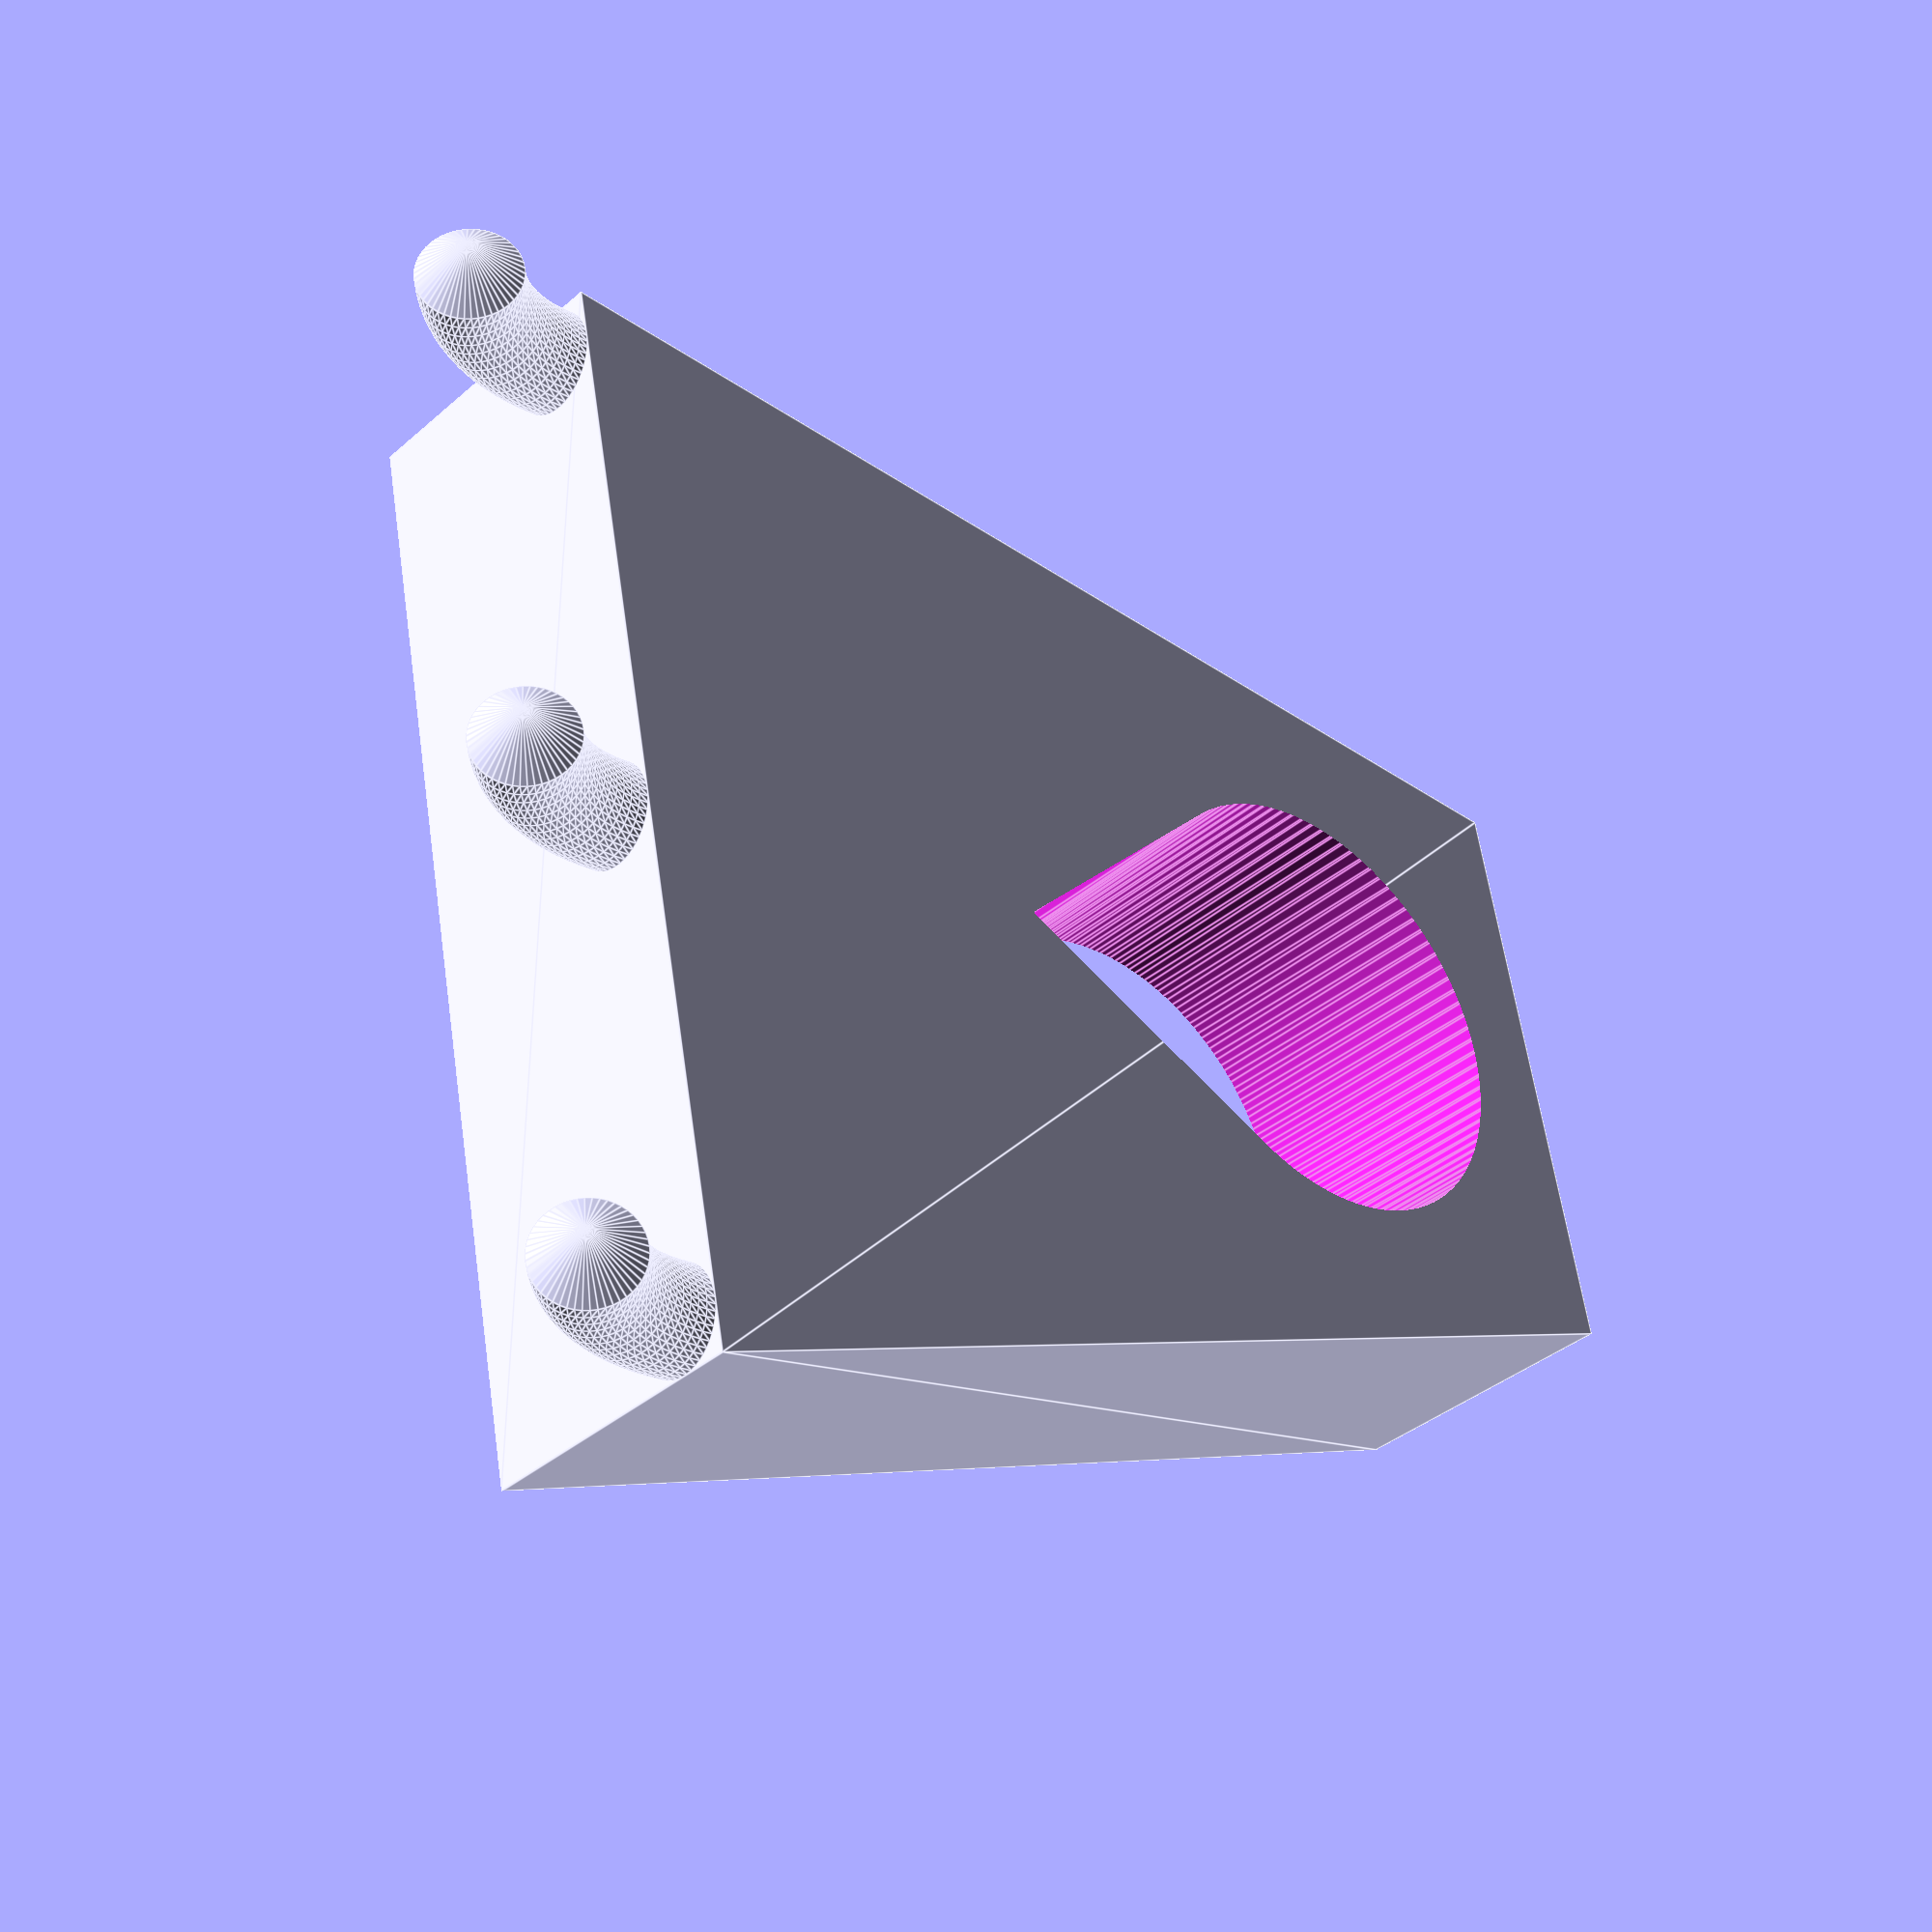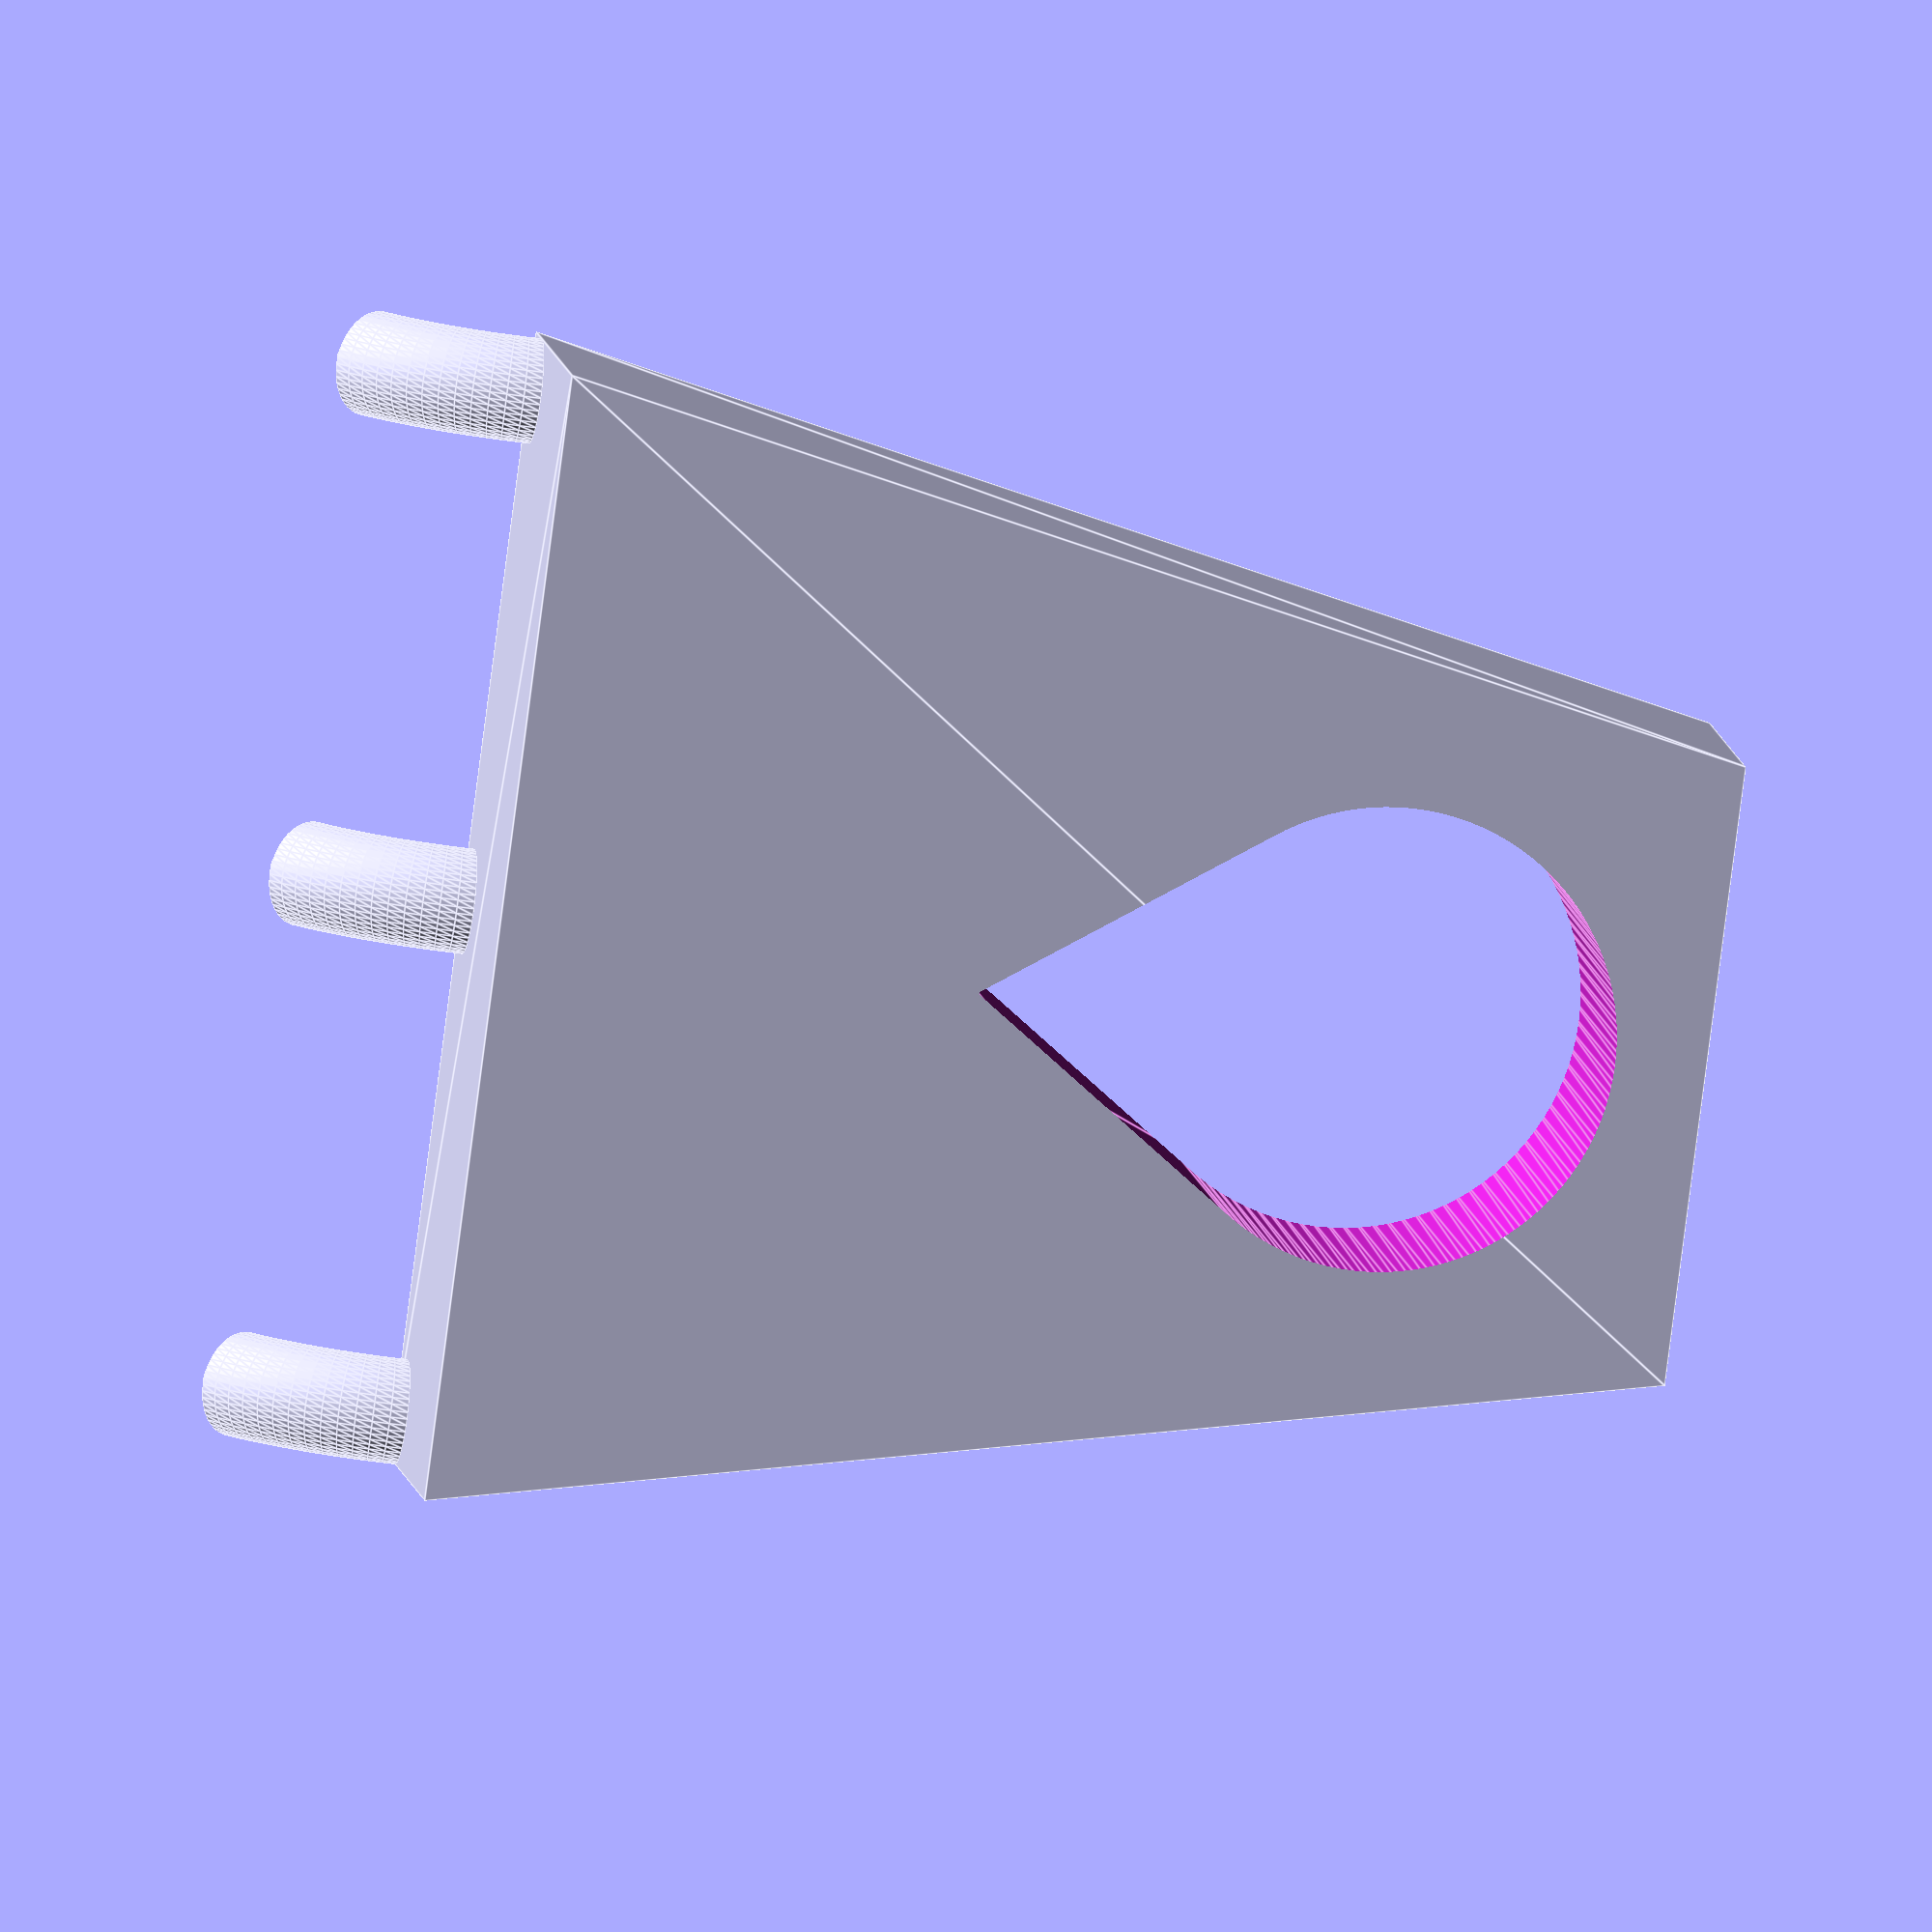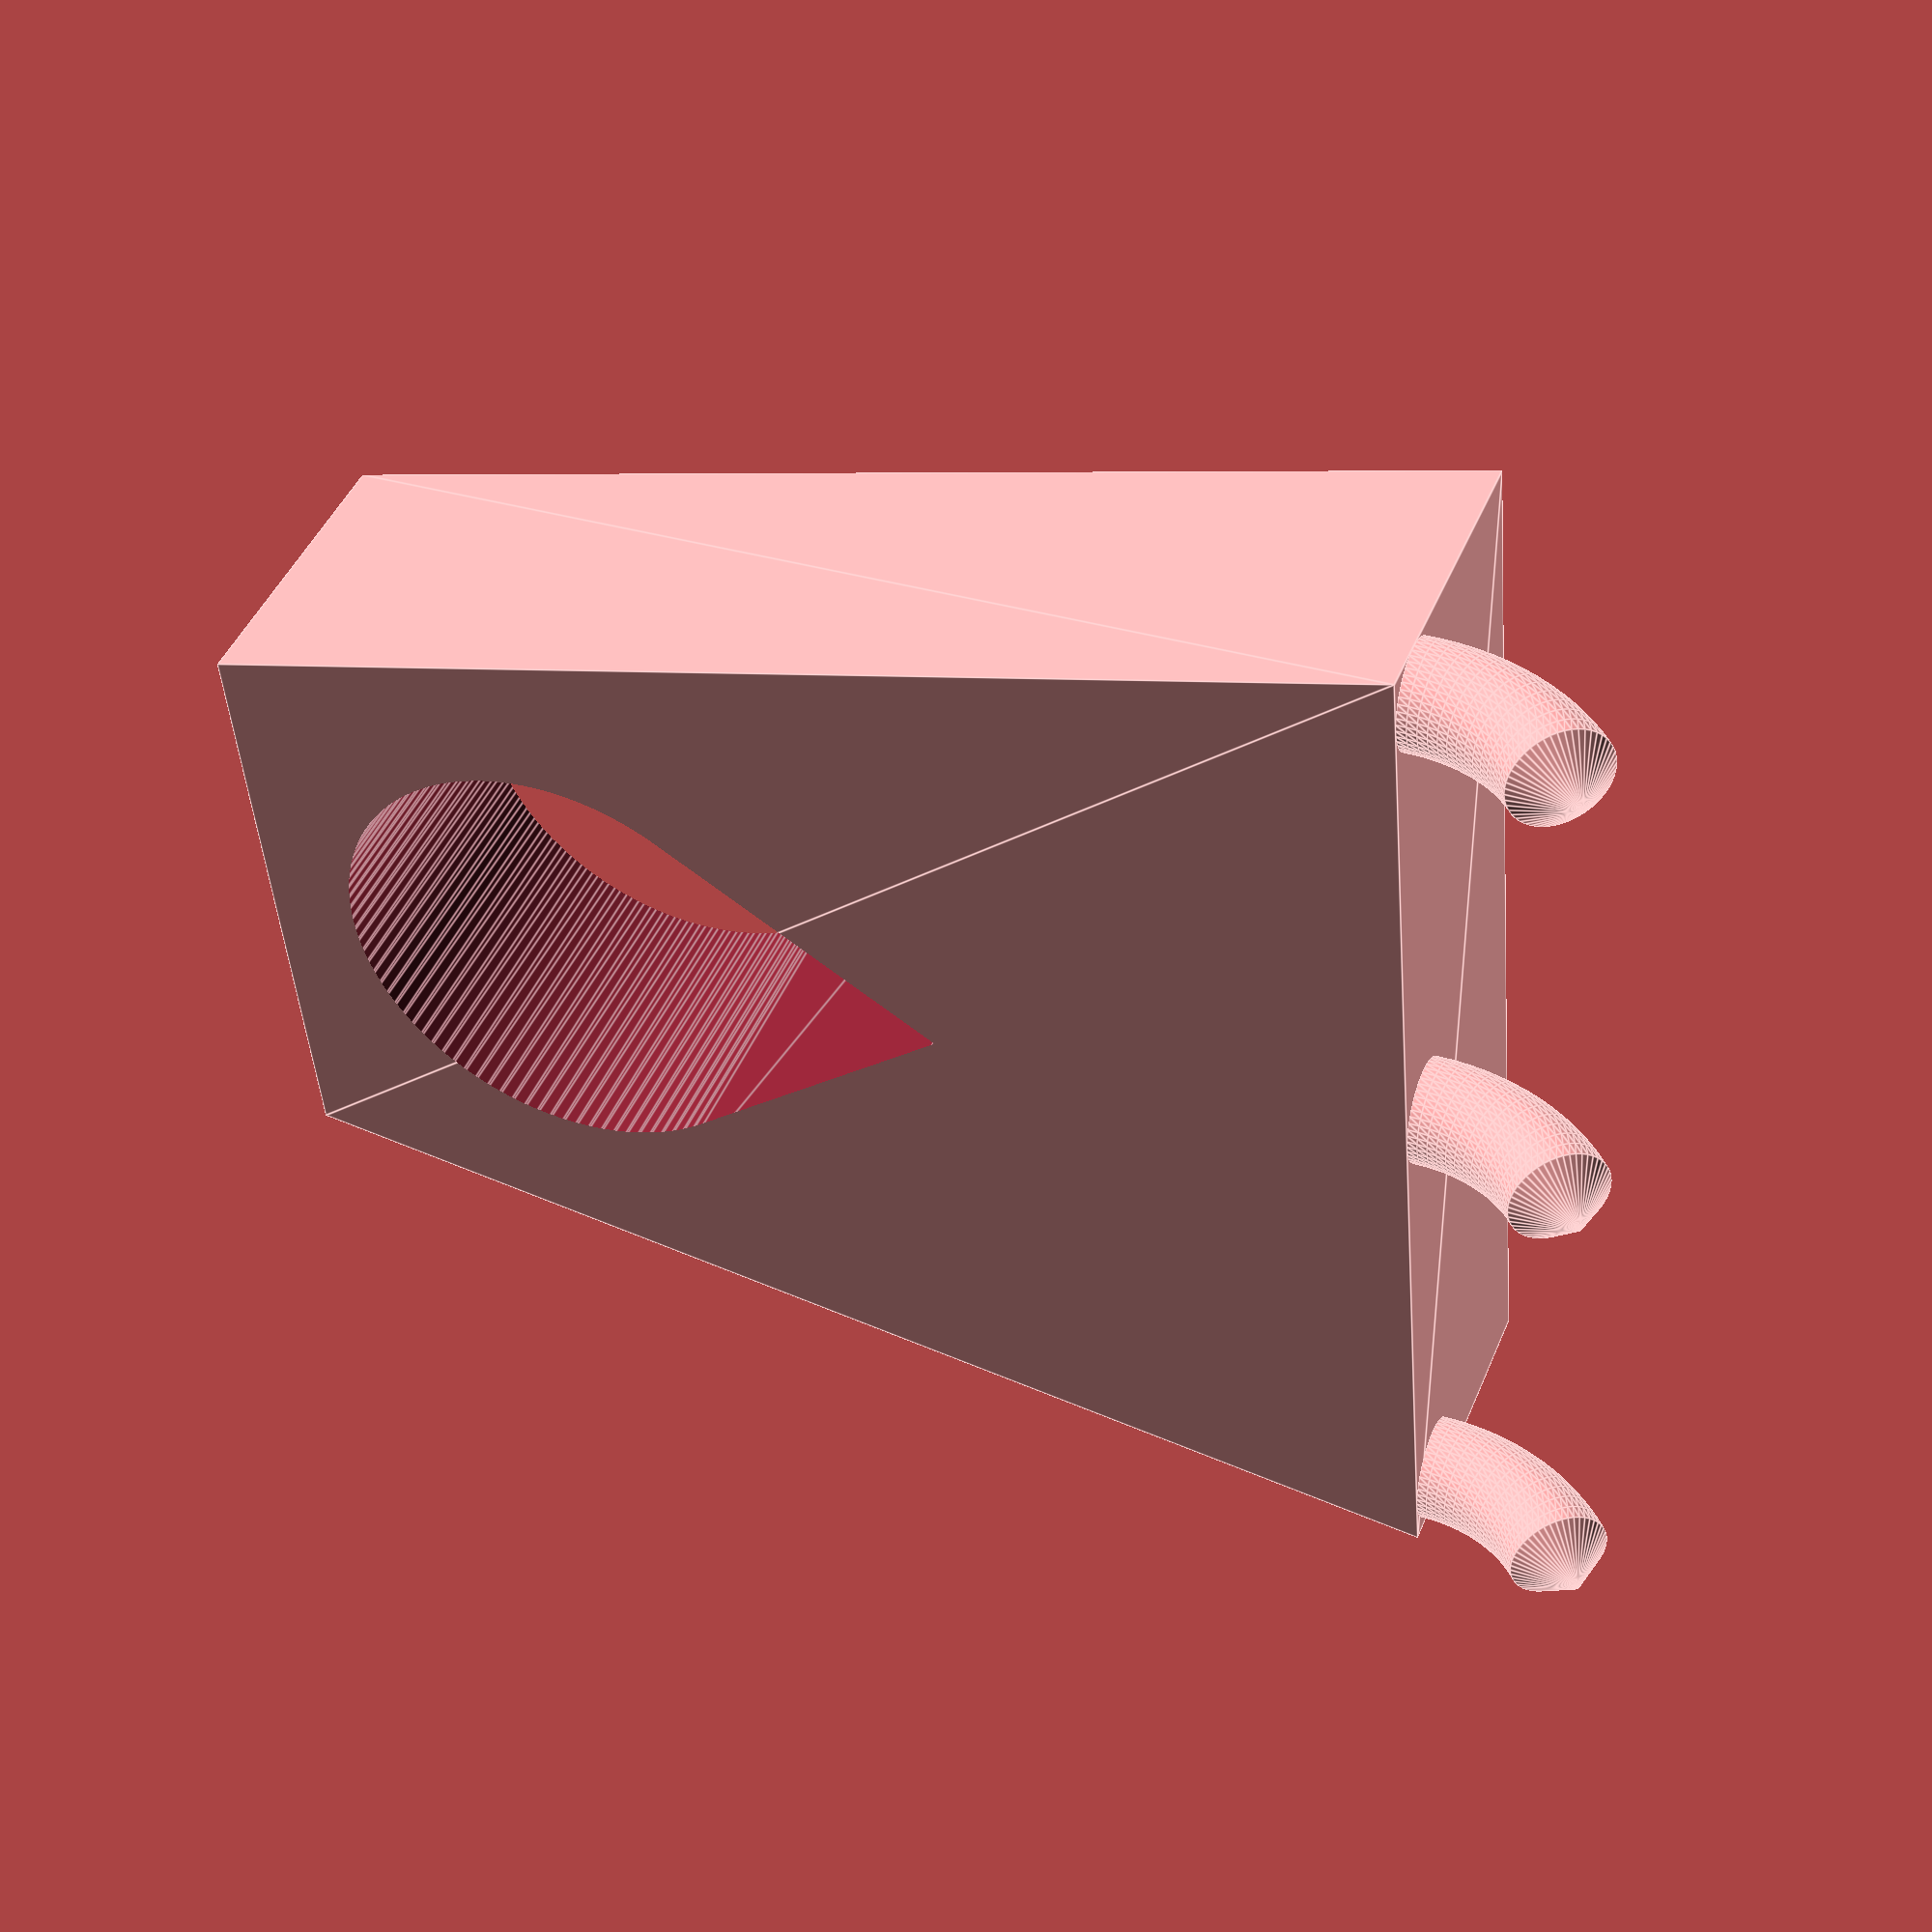
<openscad>
// Parameters
// Pegboard Microscope bar holder
peghole_spacing = 25.4; // 1 inch in mm
plate_thickness = 60;     // Reduced thickness since we don't need bit storage
torus_major_radius = 10; // Outer radius of torus for front row
torus_major_radius_back = torus_major_radius + peghole_spacing; // Back row 1 inch further
torus_minor_radius = 2.6; // Thickness of torus
plate_size = peghole_spacing*2 + torus_minor_radius*2; // 2x2 inches
closer_segment_angle = 50; // Degrees for each segment
further_segment_angle = 17; // Degrees for each segment
bar_diameter = 22; // Diameter of the vertical bar


// Create a torus segment
module torus_segment(major_r, minor_r, angle) {
        rotate_extrude(angle=angle, $fn=100)
            translate([major_r, 0, 0])
            circle(r=minor_r, $fn=50);
   
}



module torus_with_cone(major_r, minor_r, angle, cone_height) {
    // Original torus segment
    torus_segment(major_r, minor_r, angle);
    
    // Calculate points for the cone
    // The cone needs to be positioned at the end of the torus segment
    angle_rad = angle * PI / 180;  // Convert angle to radians
    x = major_r * cos(angle);      // X position of the end of the torus
    y = major_r * sin(angle);      // Y position of the end of the torus
    
    // Position and create the cone
    translate([x, y, 0])
        rotate([-90, 0, angle])
            cylinder(h=cone_height, r1=minor_r, r2=0, $fn=50);
}

// Create a cylinder with one face cut off
module cut_cylinder(radius, height) {
    difference() {
        cylinder(r=radius, h=height, $fn=100);
        // Cut off one face
        translate([-radius, -radius*1.75, -1])
            cube([radius * 2, radius, height+2]);
    }
}

module water_droplet(height=10, radius=11.5, point_height=20) {
    // Create the 2D shape
    
    rotate([-90,0,0]){
    linear_extrude(height=height)
    hull() {
        // Circular part
        circle(r=radius, $fn=100);
        
        // Point (using a very small circle)
        translate([0, -point_height, 0])
        circle(r=0.1, $fn=20);
    }}
}


// Create the triangular prism base
module base_plate() {
    height = torus_minor_radius*6;  // Height along Y axis
    base_width = plate_size;  // Width of the triangle base
    depth = plate_thickness;  // Depth/thickness of the prism
    
    // Translate to align with original positioning
    translate([-base_width/2-torus_minor_radius, torus_major_radius+torus_minor_radius*5, 0])
        // Rotate to align along Y axis
        rotate([90, 0, 0])
        // Create the triangular prism
        linear_extrude(height=height)
            polygon(points=[
                [0, 0],
                [base_width, 0],
                [base_width/2+bar_diameter/2*1.4, -depth],
                [base_width/2-bar_diameter/2*1.4, -depth]
            ]);
}

// Main assembly
union() {
    difference(){
    base_plate();
    
    translate([-torus_minor_radius,0,-plate_thickness+16]){
water_droplet(peghole_spacing*2);
    }}
    
    
    // Front row torus segments (upper pegs)
       for(y=[0:peghole_spacing/2:plate_size/6]) {
    for(x=[0:peghole_spacing:plate_size]) {
        translate([x - plate_size/2, y, 0])
            rotate([0, 0, 90])  // Rotate to align with Y axis
            rotate([90, 0, 0])  // Standard rotation for torus
            torus_with_cone(torus_major_radius+y, torus_minor_radius, closer_segment_angle*torus_major_radius/(torus_major_radius+y),2.4*torus_major_radius/(torus_major_radius+y));
    }
}
   
}
</openscad>
<views>
elev=199.5 azim=77.6 roll=132.4 proj=p view=edges
elev=221.0 azim=318.6 roll=99.9 proj=o view=edges
elev=148.6 azim=257.6 roll=247.8 proj=p view=edges
</views>
